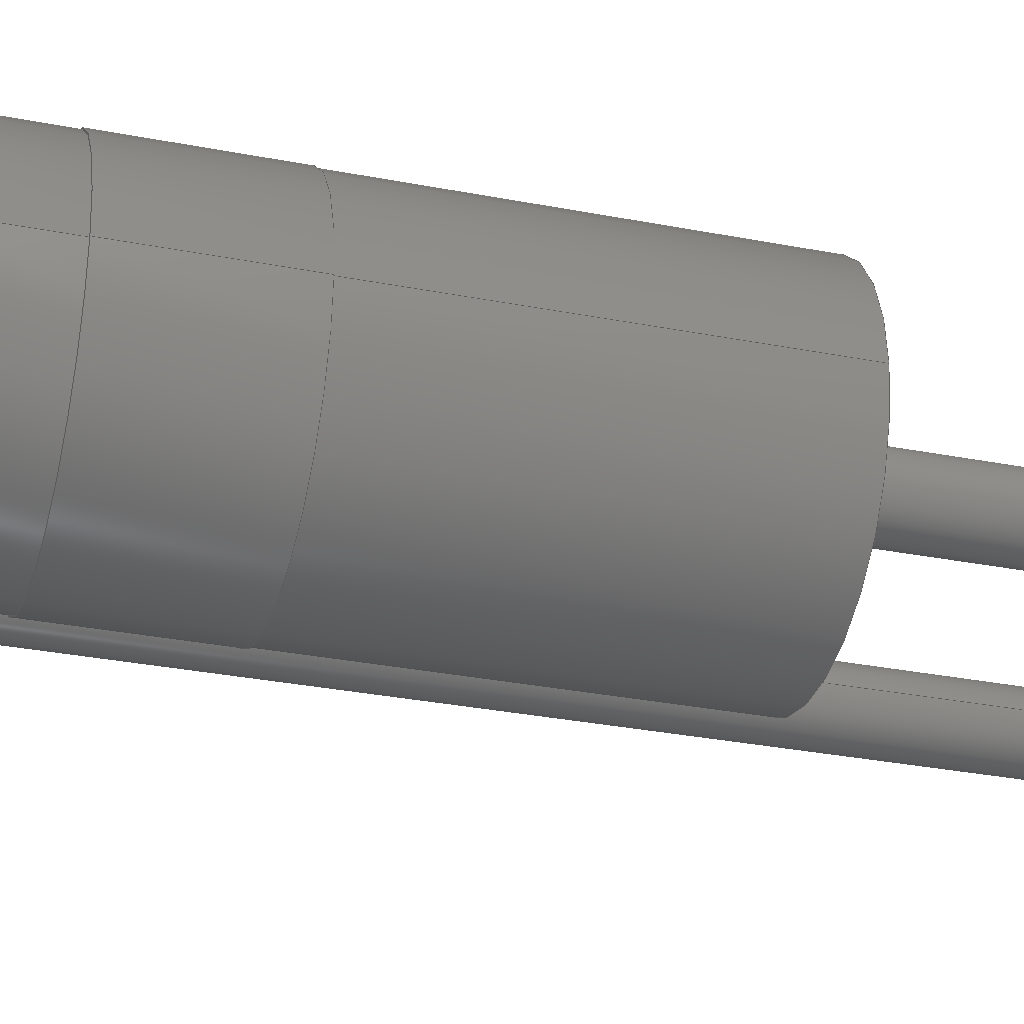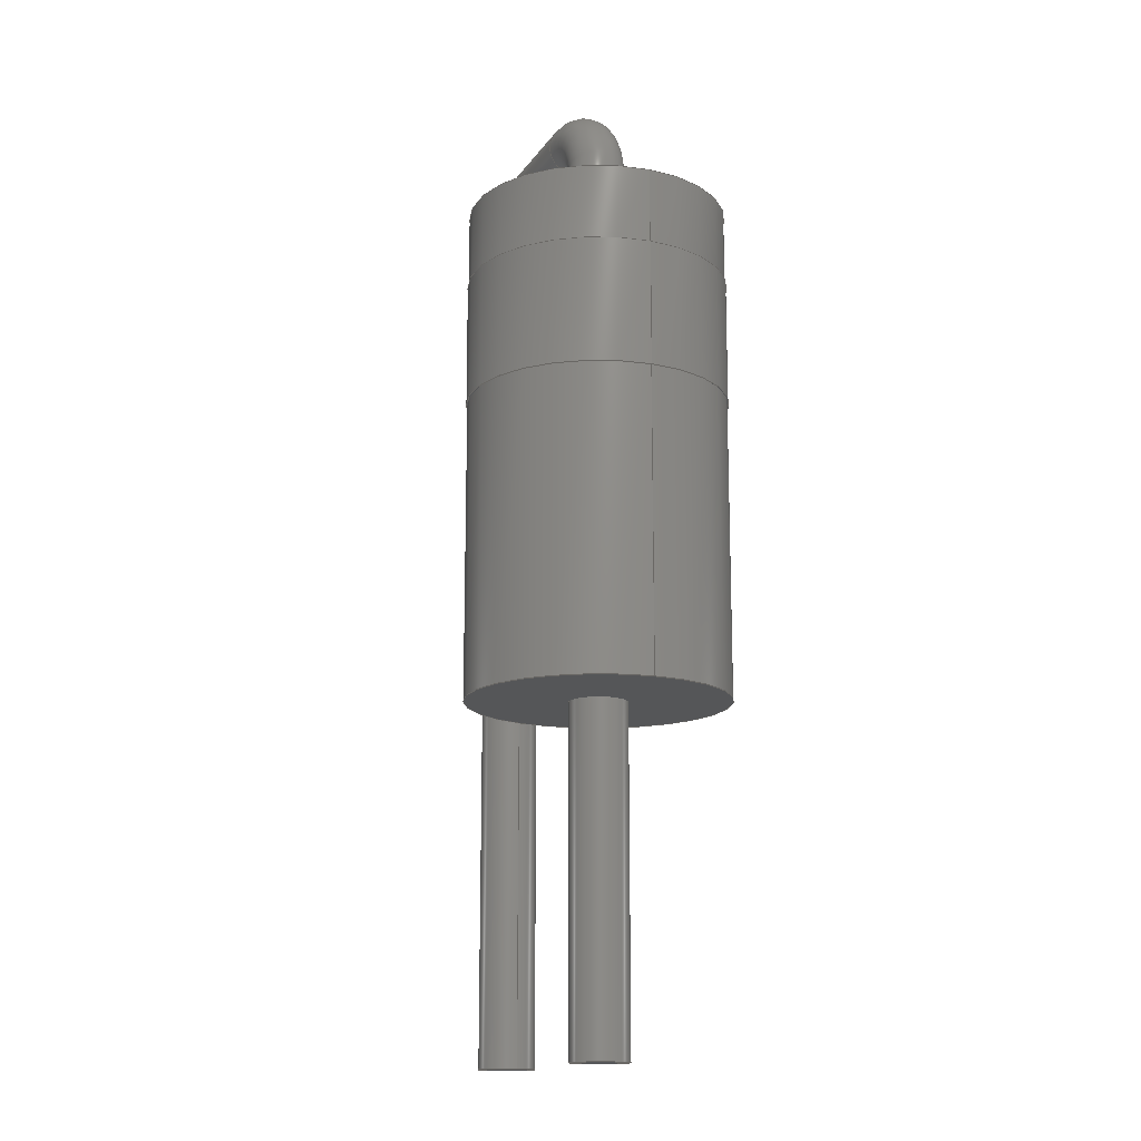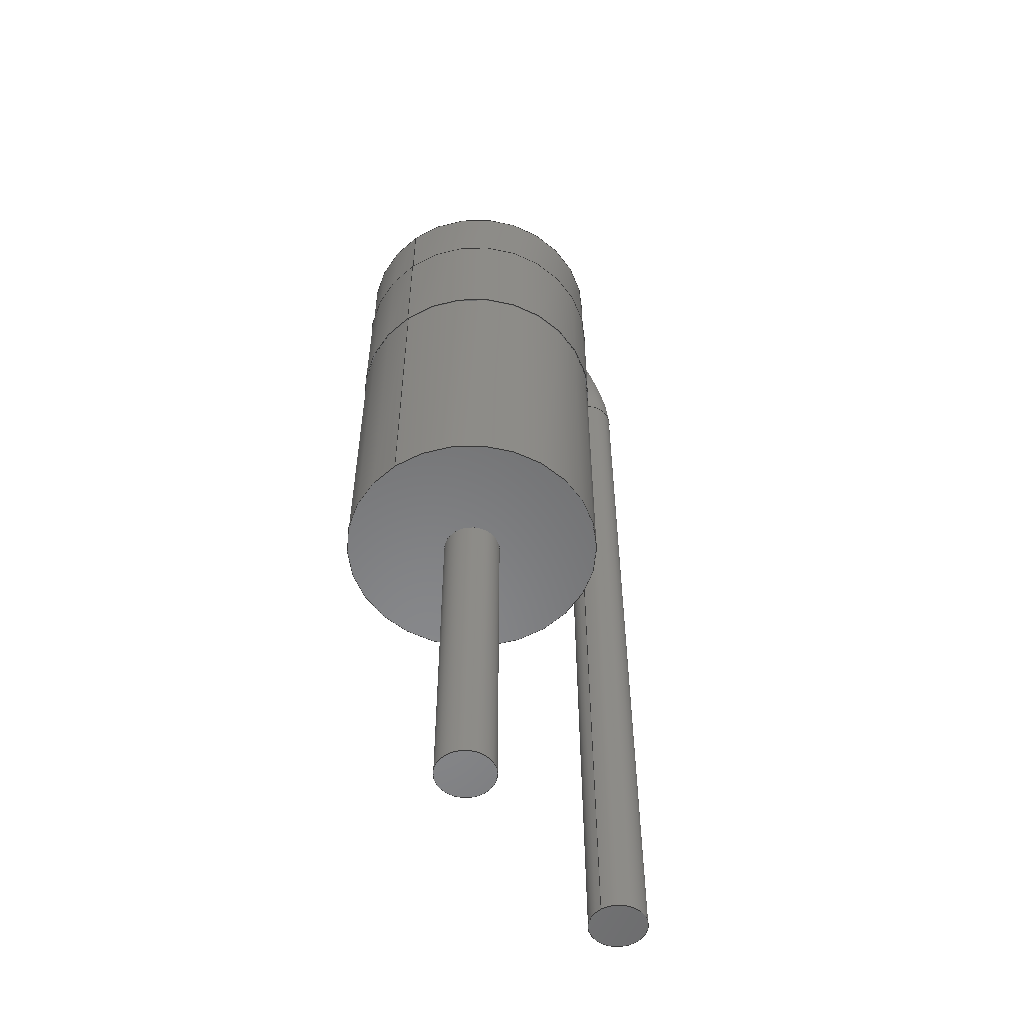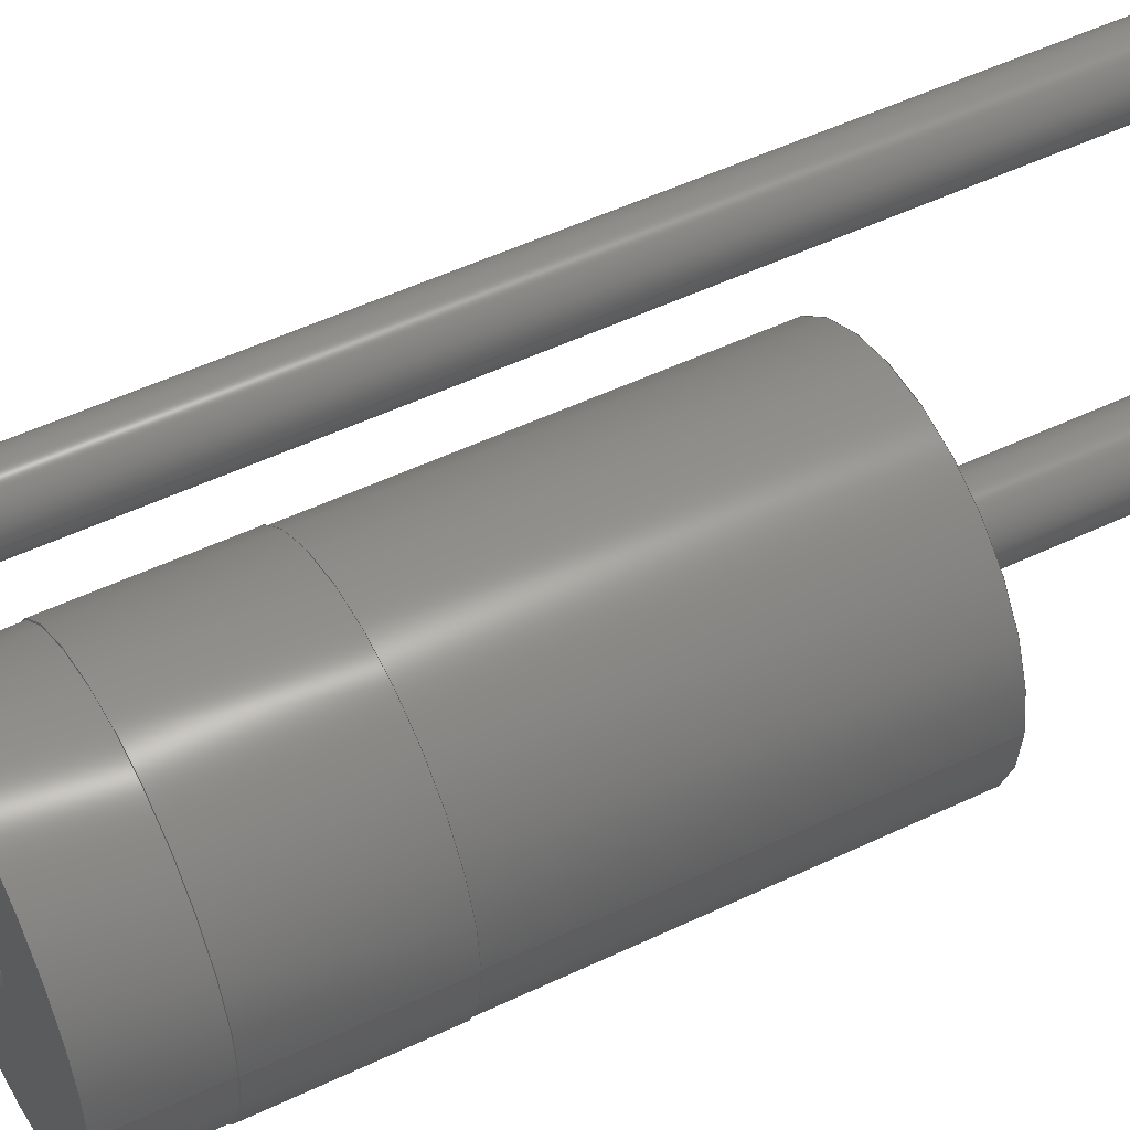
<metadata>
{"format":"step","ext":"step","renderer":"f3d","projection":"perspective","resolution":1024,"background":"white","views":[{"elev":-30.7,"azim":74.2,"up":"+Y"},{"elev":-15.1,"azim":67.8,"up":"+Z"},{"elev":-54.6,"azim":125.9,"up":"+Z"},{"elev":50.2,"azim":62.2,"up":"+Y"}]}
</metadata>
<code>
ISO-10303-21;
DATA;
#1=APPLICATION_PROTOCOL_DEFINITION('international standard',  'automotive_design',2000,#2);
#2=APPLICATION_CONTEXT(  'core data for automotive mechanical design processes');
#3=SHAPE_DEFINITION_REPRESENTATION(#4,#10);
#4=PRODUCT_DEFINITION_SHAPE('','',#5);
#5=PRODUCT_DEFINITION('design','',#6,#9);
#6=PRODUCT_DEFINITION_FORMATION('','',#7);
#7=PRODUCT('D_A-405_P2.54mm_Vertical_KathodeUp',  'D_A-405_P2.54mm_Vertical_KathodeUp','',(#8));
#8=PRODUCT_CONTEXT('',#2,'mechanical');
#9=PRODUCT_DEFINITION_CONTEXT('part definition',#2,'design');
#10=ADVANCED_BREP_SHAPE_REPRESENTATION('',(#11,#15),#262);
#11=AXIS2_PLACEMENT_3D('',#12,#13,#14);
#12=CARTESIAN_POINT('',(0,0,0));
#13=DIRECTION('',(0,0,1));
#14=DIRECTION('',(1,0,-0));
#15=MANIFOLD_SOLID_BREP('',#16);
#16=CLOSED_SHELL('',(#17,#44,#58,#71,#87,#102,#118,#132,#154,#166,    #188,#194,#214,#235,#255));
#17=ADVANCED_FACE('',(#18),#43,.T.);
#18=FACE_BOUND('',#19,.T.);
#19=EDGE_LOOP('',(#20,#29,#36,#42));
#20=ORIENTED_EDGE('',*,*,#21,.T.);
#21=EDGE_CURVE('',#22,#22,#24,.T.);
#22=VERTEX_POINT('',#23);
#23=CARTESIAN_POINT('',(3.9,3.277e-15,4.92));
#24=CIRCLE('',#25,1.36);
#25=AXIS2_PLACEMENT_3D('',#26,#27,#28);
#26=CARTESIAN_POINT('',(2.54,2.185e-15,4.92));
#27=DIRECTION('',(0,-4.441e-16,-1));
#28=DIRECTION('',(1,8.033e-16,-3.567e-31));
#29=ORIENTED_EDGE('',*,*,#30,.T.);
#30=EDGE_CURVE('',#22,#31,#33,.T.);
#31=VERTEX_POINT('',#32);
#32=CARTESIAN_POINT('',(3.9,2.411e-15,3.62));
#33=LINE('',#23,#34);
#34=VECTOR('',#35,1);
#35=DIRECTION('',(0,-6.661e-16,-1));
#36=ORIENTED_EDGE('',*,*,#37,.F.);
#37=EDGE_CURVE('',#31,#31,#38,.T.);
#38=CIRCLE('',#39,1.36);
#39=AXIS2_PLACEMENT_3D('',#40,#27,#41);
#40=CARTESIAN_POINT('',(2.54,1.608e-15,3.62));
#41=DIRECTION('',(1,5.91e-16,-2.625e-31));
#42=ORIENTED_EDGE('',*,*,#30,.F.);
#43=CYLINDRICAL_SURFACE('',#25,1.36);
#44=ADVANCED_FACE('',(#45,#48),#57,.F.);
#45=FACE_BOUND('',#46,.T.);
#46=EDGE_LOOP('',(#47));
#47=ORIENTED_EDGE('',*,*,#21,.F.);
#48=FACE_BOUND('',#49,.T.);
#49=EDGE_LOOP('',(#50));
#50=ORIENTED_EDGE('',*,*,#51,.T.);
#51=EDGE_CURVE('',#52,#52,#54,.T.);
#52=VERTEX_POINT('',#53);
#53=CARTESIAN_POINT('',(3.89,3.277e-15,4.92));
#54=CIRCLE('',#55,1.35);
#55=AXIS2_PLACEMENT_3D('',#26,#27,#56);
#56=DIRECTION('',(1,9.375e-16,-4.163e-31));
#57=PLANE('',#25);
#58=ADVANCED_FACE('',(#59,#62),#70,.T.);
#59=FACE_BOUND('',#60,.T.);
#60=EDGE_LOOP('',(#61));
#61=ORIENTED_EDGE('',*,*,#37,.T.);
#62=FACE_BOUND('',#63,.T.);
#63=EDGE_LOOP('',(#64));
#64=ORIENTED_EDGE('',*,*,#65,.F.);
#65=EDGE_CURVE('',#66,#66,#68,.T.);
#66=VERTEX_POINT('',#67);
#67=CARTESIAN_POINT('',(3.89,2.411e-15,3.62));
#68=CIRCLE('',#69,1.35);
#69=AXIS2_PLACEMENT_3D('',#40,#27,#56);
#70=PLANE('',#39);
#71=ADVANCED_FACE('',(#72),#86,.T.);
#72=FACE_BOUND('',#73,.T.);
#73=EDGE_LOOP('',(#74,#79,#84,#85));
#74=ORIENTED_EDGE('',*,*,#75,.F.);
#75=EDGE_CURVE('',#76,#52,#78,.T.);
#76=VERTEX_POINT('',#77);
#77=CARTESIAN_POINT('',(3.89,3.797e-15,5.7));
#78=LINE('',#77,#34);
#79=ORIENTED_EDGE('',*,*,#80,.T.);
#80=EDGE_CURVE('',#76,#76,#81,.T.);
#81=CIRCLE('',#82,1.35);
#82=AXIS2_PLACEMENT_3D('',#83,#27,#56);
#83=CARTESIAN_POINT('',(2.54,2.531e-15,5.7));
#84=ORIENTED_EDGE('',*,*,#75,.T.);
#85=ORIENTED_EDGE('',*,*,#51,.F.);
#86=CYLINDRICAL_SURFACE('',#82,1.35);
#87=ADVANCED_FACE('',(#88),#86,.T.);
#88=FACE_BOUND('',#89,.T.);
#89=EDGE_LOOP('',(#90,#91,#95,#101));
#90=ORIENTED_EDGE('',*,*,#65,.T.);
#91=ORIENTED_EDGE('',*,*,#92,.T.);
#92=EDGE_CURVE('',#66,#93,#78,.T.);
#93=VERTEX_POINT('',#94);
#94=CARTESIAN_POINT('',(3.89,3.331e-16,0.5));
#95=ORIENTED_EDGE('',*,*,#96,.F.);
#96=EDGE_CURVE('',#93,#93,#97,.T.);
#97=CIRCLE('',#98,1.35);
#98=AXIS2_PLACEMENT_3D('',#99,#27,#100);
#99=CARTESIAN_POINT('',(2.54,2.22e-16,0.5));
#100=DIRECTION('',(1,8.224e-17,-3.652e-32));
#101=ORIENTED_EDGE('',*,*,#92,.F.);
#102=ADVANCED_FACE('',(#103,#106),#117,.F.);
#103=FACE_BOUND('',#104,.T.);
#104=EDGE_LOOP('',(#105));
#105=ORIENTED_EDGE('',*,*,#80,.F.);
#106=FACE_BOUND('',#107,.T.);
#107=EDGE_LOOP('',(#108));
#108=ORIENTED_EDGE('',*,*,#109,.T.);
#109=EDGE_CURVE('',#110,#110,#112,.T.);
#110=VERTEX_POINT('',#111);
#111=CARTESIAN_POINT('',(2.24,1.266e-15,5.7));
#112=CIRCLE('',#113,0.3);
#113=AXIS2_PLACEMENT_3D('',#114,#115,#116);
#114=CARTESIAN_POINT('',(2.54,1.266e-15,5.7));
#115=DIRECTION('',(0,-2.22e-16,-1));
#116=DIRECTION('',(-1,5.474e-48,-1.215e-63));
#117=PLANE('',#82);
#118=ADVANCED_FACE('',(#119,#122),#131,.T.);
#119=FACE_BOUND('',#120,.T.);
#120=EDGE_LOOP('',(#121));
#121=ORIENTED_EDGE('',*,*,#96,.T.);
#122=FACE_BOUND('',#123,.T.);
#123=EDGE_LOOP('',(#124));
#124=ORIENTED_EDGE('',*,*,#125,.F.);
#125=EDGE_CURVE('',#126,#126,#128,.T.);
#126=VERTEX_POINT('',#127);
#127=CARTESIAN_POINT('',(2.24,1.11e-16,0.5));
#128=CIRCLE('',#129,0.3);
#129=AXIS2_PLACEMENT_3D('',#130,#115,#116);
#130=CARTESIAN_POINT('',(2.54,1.11e-16,0.5));
#131=PLANE('',#98);
#132=ADVANCED_FACE('',(#133),#151,.T.);
#133=FACE_BOUND('',#134,.T.);
#134=EDGE_LOOP('',(#135,#144,#149,#150));
#135=ORIENTED_EDGE('',*,*,#136,.F.);
#136=EDGE_CURVE('',#137,#137,#139,.T.);
#137=VERTEX_POINT('',#138);
#138=CARTESIAN_POINT('',(2.24,1.377e-15,6.2));
#139=CIRCLE('',#140,0.3);
#140=AXIS2_PLACEMENT_3D('',#141,#142,#143);
#141=CARTESIAN_POINT('',(2.54,1.377e-15,6.2));
#142=DIRECTION('',(-2.449e-16,2.22e-16,1));
#143=DIRECTION('',(1,5.439e-32,2.449e-16));
#144=ORIENTED_EDGE('',*,*,#145,.T.);
#145=EDGE_CURVE('',#137,#110,#146,.T.);
#146=LINE('',#147,#148);
#147=CARTESIAN_POINT('',(2.24,-6.661e-16,-3));
#148=VECTOR('',#115,1);
#149=ORIENTED_EDGE('',*,*,#109,.F.);
#150=ORIENTED_EDGE('',*,*,#145,.F.);
#151=CYLINDRICAL_SURFACE('',#152,0.3);
#152=AXIS2_PLACEMENT_3D('',#153,#115,#116);
#153=CARTESIAN_POINT('',(2.54,-6.661e-16,-3));
#154=ADVANCED_FACE('',(#155),#151,.T.);
#155=FACE_BOUND('',#156,.T.);
#156=EDGE_LOOP('',(#157,#158,#162,#165));
#157=ORIENTED_EDGE('',*,*,#125,.T.);
#158=ORIENTED_EDGE('',*,*,#159,.T.);
#159=EDGE_CURVE('',#126,#160,#146,.T.);
#160=VERTEX_POINT('',#161);
#161=CARTESIAN_POINT('',(2.24,-7.396e-16,-3));
#162=ORIENTED_EDGE('',*,*,#163,.F.);
#163=EDGE_CURVE('',#160,#160,#164,.T.);
#164=CIRCLE('',#152,0.3);
#165=ORIENTED_EDGE('',*,*,#159,.F.);
#166=ADVANCED_FACE('',(#167),#185,.T.);
#167=FACE_BOUND('',#168,.T.);
#168=EDGE_LOOP('',(#169,#178,#179,#180));
#169=ORIENTED_EDGE('',*,*,#170,.T.);
#170=EDGE_CURVE('',#171,#137,#173,.T.);
#171=VERTEX_POINT('',#172);
#172=CARTESIAN_POINT('',(1.94,1.443e-15,6.5));
#173=CIRCLE('',#174,0.3);
#174=AXIS2_PLACEMENT_3D('',#175,#176,#177);
#175=CARTESIAN_POINT('',(1.94,1.487e-15,6.2));
#176=DIRECTION('',(0,1,-2.22e-16));
#177=DIRECTION('',(1,0,0));
#178=ORIENTED_EDGE('',*,*,#136,.T.);
#179=ORIENTED_EDGE('',*,*,#170,.F.);
#180=ORIENTED_EDGE('',*,*,#181,.T.);
#181=EDGE_CURVE('',#171,#171,#182,.T.);
#182=CIRCLE('',#183,0.3);
#183=AXIS2_PLACEMENT_3D('',#184,#177,#115);
#184=CARTESIAN_POINT('',(1.94,1.51e-15,6.8));
#185=TOROIDAL_SURFACE('',#186,0.6,0.3);
#186=AXIS2_PLACEMENT_3D('',#187,#176,#177);
#187=CARTESIAN_POINT('',(1.94,1.377e-15,6.2));
#188=ADVANCED_FACE('',(#189),#192,.F.);
#189=FACE_BOUND('',#190,.T.);
#190=EDGE_LOOP('',(#191));
#191=ORIENTED_EDGE('',*,*,#163,.T.);
#192=PLANE('',#193);
#193=AXIS2_PLACEMENT_3D('',#147,#13,#177);
#194=ADVANCED_FACE('',(#195),#212,.T.);
#195=FACE_BOUND('',#196,.T.);
#196=EDGE_LOOP('',(#197,#203,#204,#205));
#197=ORIENTED_EDGE('',*,*,#198,.T.);
#198=EDGE_CURVE('',#199,#171,#201,.T.);
#199=VERTEX_POINT('',#200);
#200=CARTESIAN_POINT('',(0.6,1.443e-15,6.5));
#201=LINE('',#200,#202);
#202=VECTOR('',#177,1);
#203=ORIENTED_EDGE('',*,*,#181,.F.);
#204=ORIENTED_EDGE('',*,*,#198,.F.);
#205=ORIENTED_EDGE('',*,*,#206,.F.);
#206=EDGE_CURVE('',#199,#199,#207,.T.);
#207=CIRCLE('',#208,0.3);
#208=AXIS2_PLACEMENT_3D('',#209,#210,#211);
#209=CARTESIAN_POINT('',(0.6,1.51e-15,6.8));
#210=DIRECTION('',(-1,-4.079e-32,-1.837e-16));
#211=DIRECTION('',(-1.837e-16,2.22e-16,1));
#212=CYLINDRICAL_SURFACE('',#213,0.3);
#213=AXIS2_PLACEMENT_3D('',#209,#177,#115);
#214=ADVANCED_FACE('',(#215),#232,.T.);
#215=FACE_BOUND('',#216,.T.);
#216=EDGE_LOOP('',(#217,#224,#225,#226));
#217=ORIENTED_EDGE('',*,*,#218,.T.);
#218=EDGE_CURVE('',#219,#199,#221,.T.);
#219=VERTEX_POINT('',#220);
#220=CARTESIAN_POINT('',(0.3,1.377e-15,6.2));
#221=CIRCLE('',#222,0.3);
#222=AXIS2_PLACEMENT_3D('',#223,#176,#177);
#223=CARTESIAN_POINT('',(0.6,1.487e-15,6.2));
#224=ORIENTED_EDGE('',*,*,#206,.T.);
#225=ORIENTED_EDGE('',*,*,#218,.F.);
#226=ORIENTED_EDGE('',*,*,#227,.T.);
#227=EDGE_CURVE('',#219,#219,#228,.T.);
#228=CIRCLE('',#229,0.3);
#229=AXIS2_PLACEMENT_3D('',#230,#231,#177);
#230=CARTESIAN_POINT('',(0,1.377e-15,6.2));
#231=DIRECTION('',(-0,2.22e-16,1));
#232=TOROIDAL_SURFACE('',#233,0.6,0.3);
#233=AXIS2_PLACEMENT_3D('',#234,#176,#177);
#234=CARTESIAN_POINT('',(0.6,1.377e-15,6.2));
#235=ADVANCED_FACE('',(#236),#253,.T.);
#236=FACE_BOUND('',#237,.T.);
#237=EDGE_LOOP('',(#238,#246,#247,#248));
#238=ORIENTED_EDGE('',*,*,#239,.T.);
#239=EDGE_CURVE('',#240,#219,#242,.T.);
#240=VERTEX_POINT('',#241);
#241=CARTESIAN_POINT('',(0.3,-7.396e-16,-3));
#242=LINE('',#243,#244);
#243=CARTESIAN_POINT('',(0.3,-6.661e-16,-3));
#244=VECTOR('',#245,1);
#245=DIRECTION('',(0,2.22e-16,1));
#246=ORIENTED_EDGE('',*,*,#227,.F.);
#247=ORIENTED_EDGE('',*,*,#239,.F.);
#248=ORIENTED_EDGE('',*,*,#249,.T.);
#249=EDGE_CURVE('',#240,#240,#250,.T.);
#250=CIRCLE('',#251,0.3);
#251=AXIS2_PLACEMENT_3D('',#252,#231,#177);
#252=CARTESIAN_POINT('',(0,-6.661e-16,-3));
#253=CYLINDRICAL_SURFACE('',#254,0.3);
#254=AXIS2_PLACEMENT_3D('',#252,#245,#177);
#255=ADVANCED_FACE('',(#256),#258,.T.);
#256=FACE_BOUND('',#257,.F.);
#257=EDGE_LOOP('',(#248));
#258=PLANE('',#259);
#259=AXIS2_PLACEMENT_3D('',#243,#260,#261);
#260=DIRECTION('',(0,0,-1));
#261=DIRECTION('',(-1,0,0));
#262=( GEOMETRIC_REPRESENTATION_CONTEXT(3) GLOBAL_UNCERTAINTY_ASSIGNED_CONTEXT((#266)) GLOBAL_UNIT_ASSIGNED_CONTEXT((#263,#264,#265)) REPRESENTATION_CONTEXT('Context #1',  '3D Context with UNIT and UNCERTAINTY') );
#263=( LENGTH_UNIT() NAMED_UNIT(*) SI_UNIT(.MILLI.,.METRE.) );
#264=( NAMED_UNIT(*) PLANE_ANGLE_UNIT() SI_UNIT($,.RADIAN.) );
#265=( NAMED_UNIT(*) SI_UNIT($,.STERADIAN.) SOLID_ANGLE_UNIT() );
#266=UNCERTAINTY_MEASURE_WITH_UNIT(LENGTH_MEASURE(1e-07),#263,  'distance_accuracy_value','confusion accuracy');
#267=PRODUCT_RELATED_PRODUCT_CATEGORY('part',$,(#7));
#268=MECHANICAL_DESIGN_GEOMETRIC_PRESENTATION_REPRESENTATION('',(#269,    #277,#278,#279,#287,#288,#289,#290,#298,#299,#300,#301,#302,#303,    #304),#262);
#269=STYLED_ITEM('color',(#270),#17);
#270=PRESENTATION_STYLE_ASSIGNMENT((#271));
#271=SURFACE_STYLE_USAGE(.BOTH.,#272);
#272=SURFACE_SIDE_STYLE('',(#273));
#273=SURFACE_STYLE_FILL_AREA(#274);
#274=FILL_AREA_STYLE('',(#275));
#275=FILL_AREA_STYLE_COLOUR('',#276);
#276=COLOUR_RGB('',0.895,0.891,0.813);
#277=STYLED_ITEM('color',(#270),#44);
#278=STYLED_ITEM('color',(#270),#58);
#279=STYLED_ITEM('color',(#280),#71);
#280=PRESENTATION_STYLE_ASSIGNMENT((#281));
#281=SURFACE_STYLE_USAGE(.BOTH.,#282);
#282=SURFACE_SIDE_STYLE('',(#283));
#283=SURFACE_STYLE_FILL_AREA(#284);
#284=FILL_AREA_STYLE('',(#285));
#285=FILL_AREA_STYLE_COLOUR('',#286);
#286=COLOUR_RGB('',0.148,0.145,0.145);
#287=STYLED_ITEM('color',(#280),#87);
#288=STYLED_ITEM('color',(#280),#102);
#289=STYLED_ITEM('color',(#280),#118);
#290=STYLED_ITEM('color',(#291),#132);
#291=PRESENTATION_STYLE_ASSIGNMENT((#292));
#292=SURFACE_STYLE_USAGE(.BOTH.,#293);
#293=SURFACE_SIDE_STYLE('',(#294));
#294=SURFACE_STYLE_FILL_AREA(#295);
#295=FILL_AREA_STYLE('',(#296));
#296=FILL_AREA_STYLE_COLOUR('',#297);
#297=COLOUR_RGB('',0.824,0.82,0.781);
#298=STYLED_ITEM('color',(#291),#154);
#299=STYLED_ITEM('color',(#291),#166);
#300=STYLED_ITEM('color',(#291),#188);
#301=STYLED_ITEM('color',(#291),#194);
#302=STYLED_ITEM('color',(#291),#214);
#303=STYLED_ITEM('color',(#291),#235);
#304=STYLED_ITEM('color',(#291),#255);
ENDSEC;
END-ISO-10303-21;


</code>
